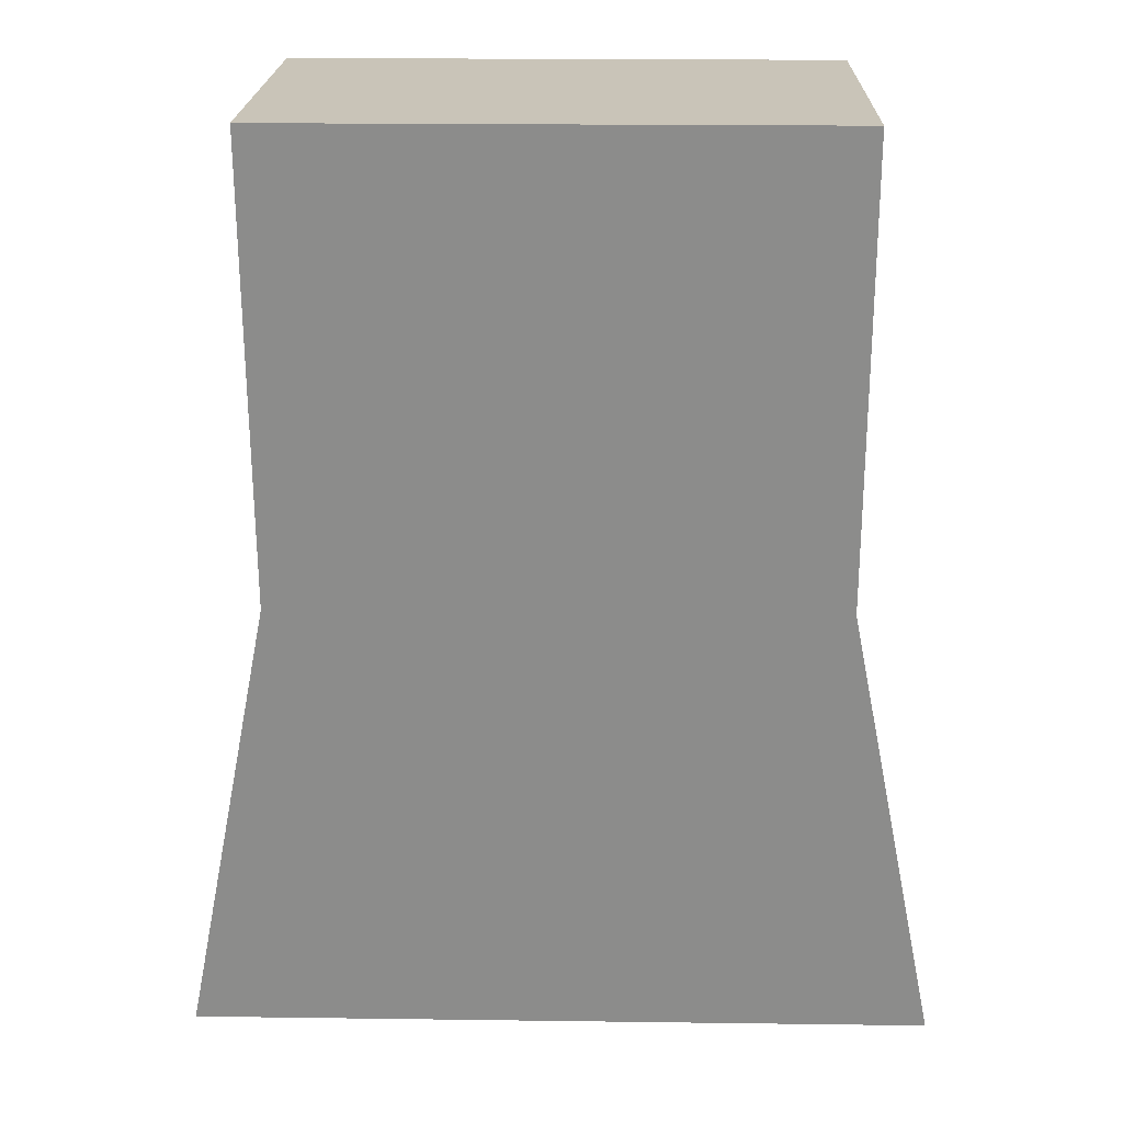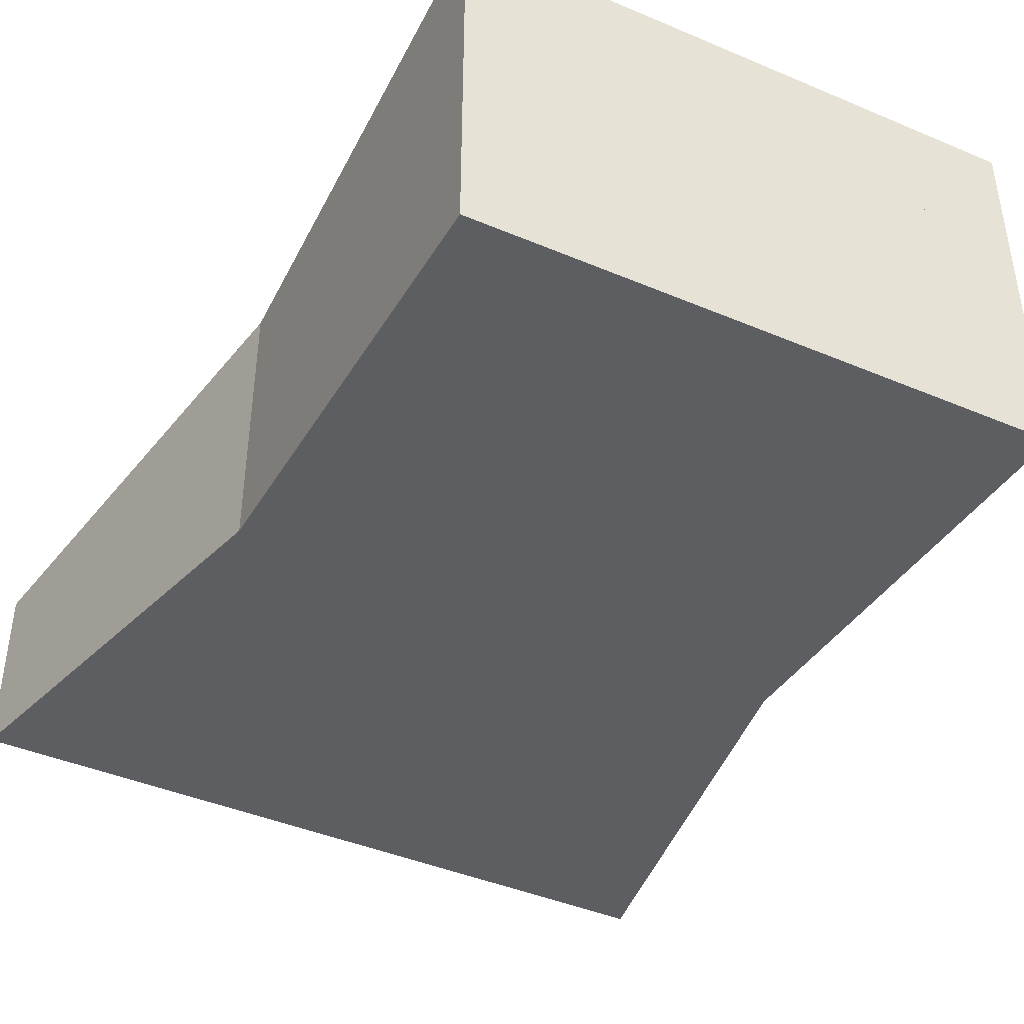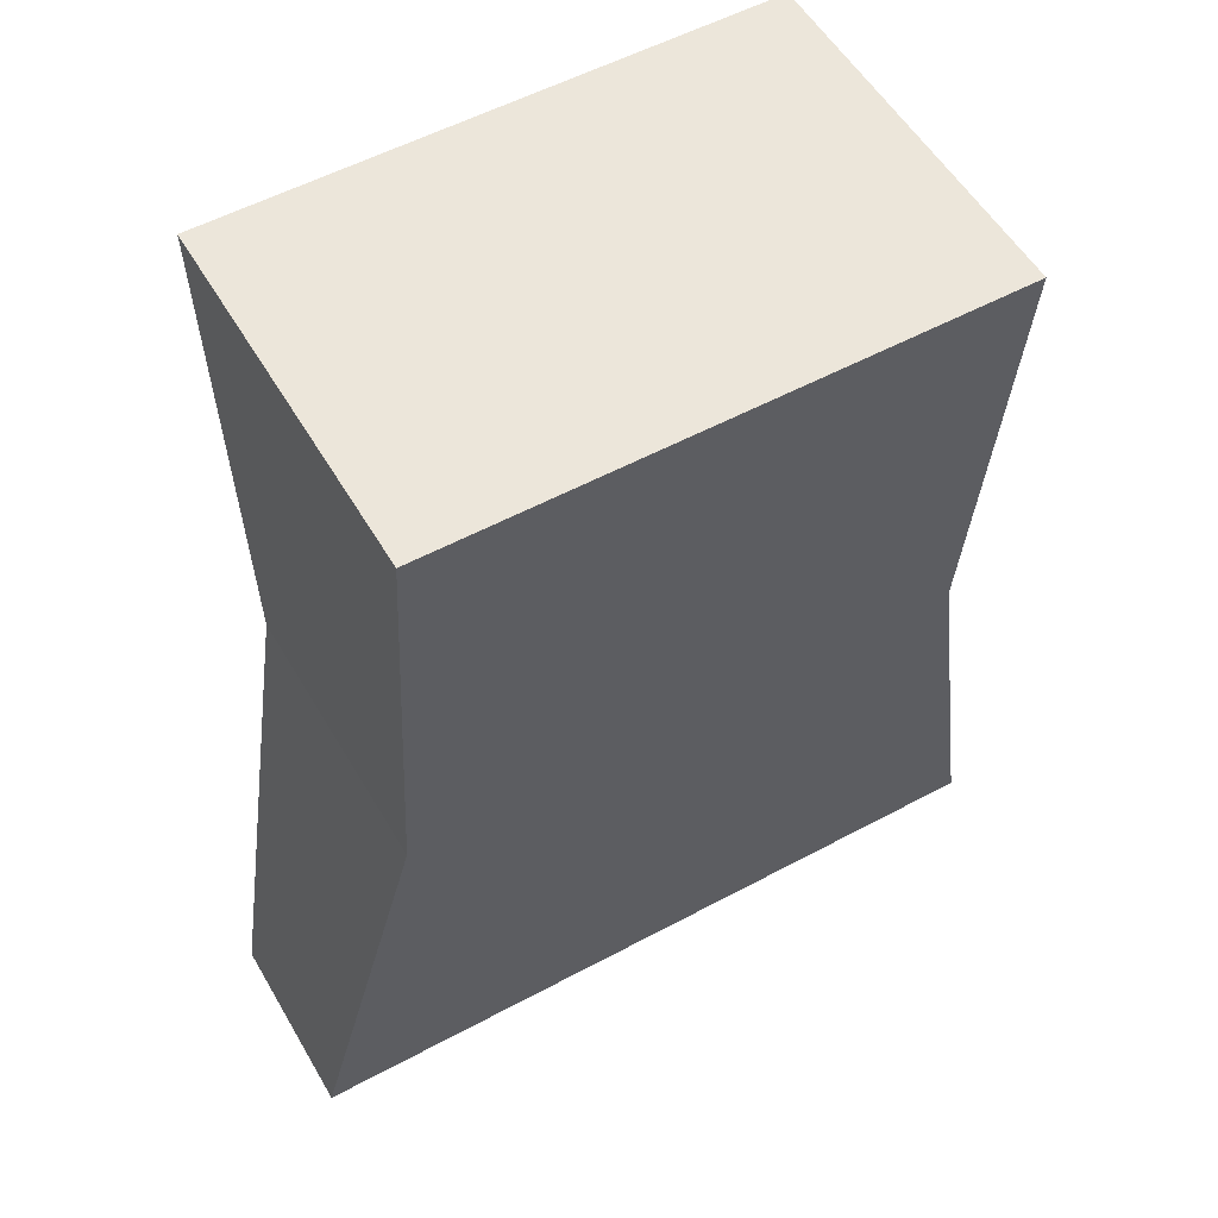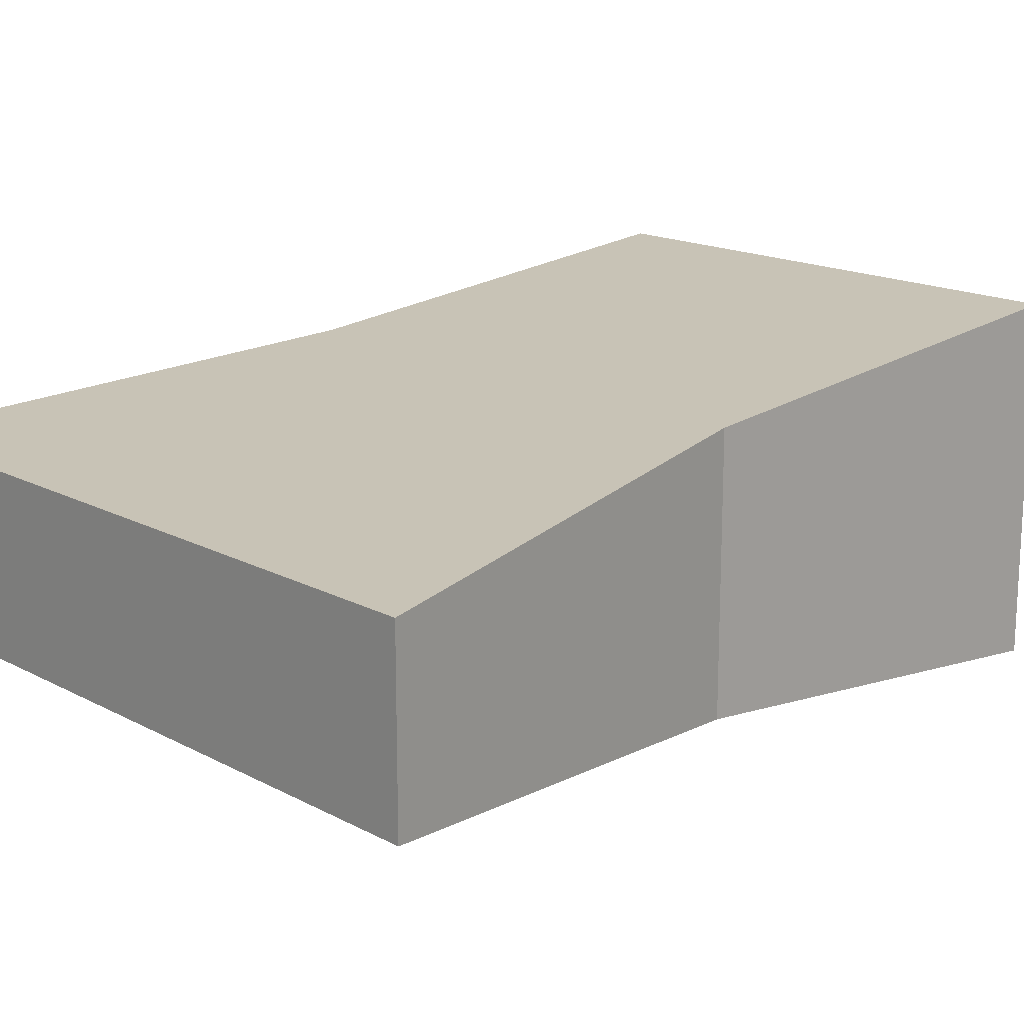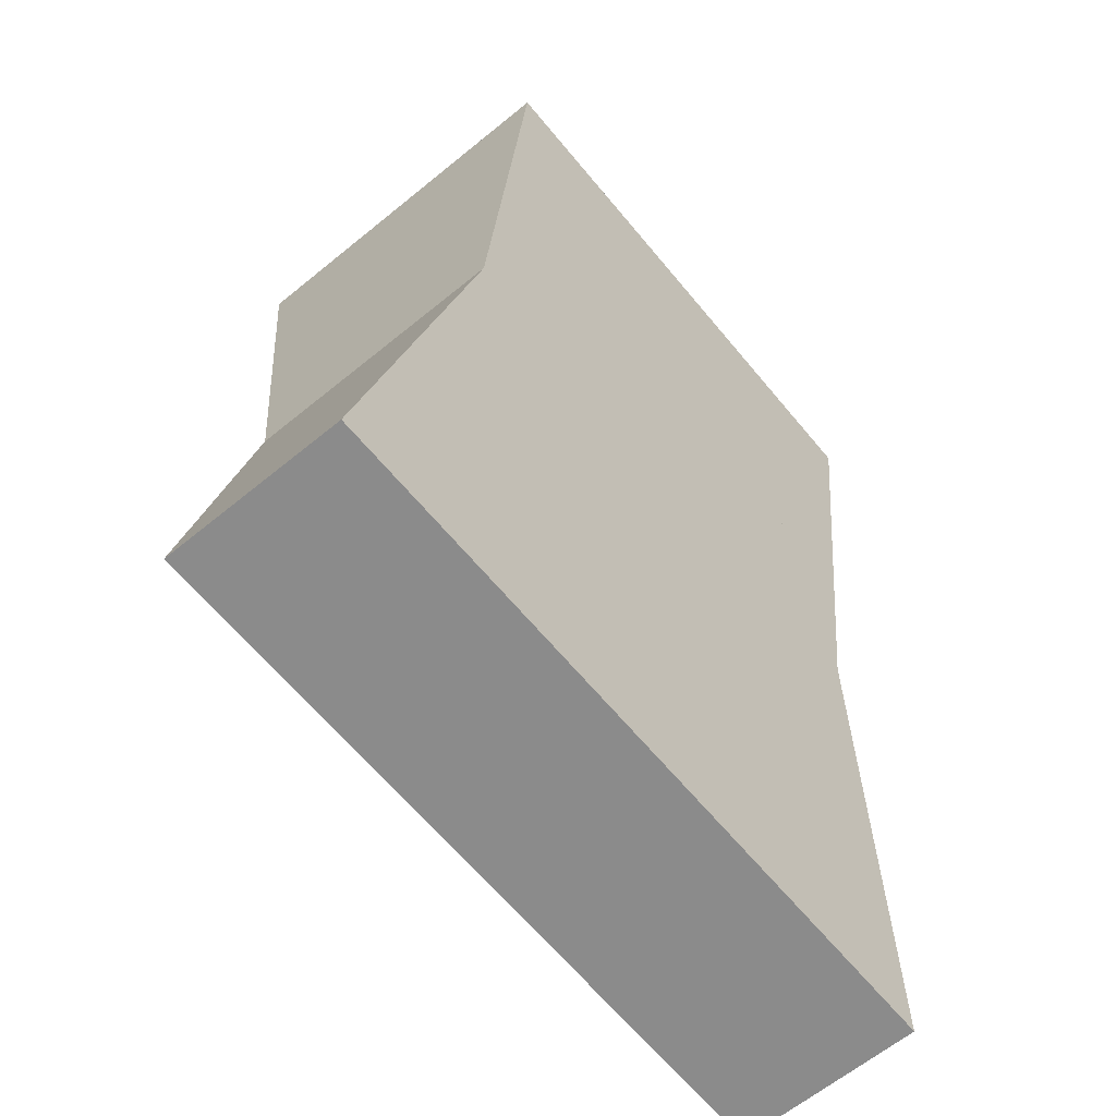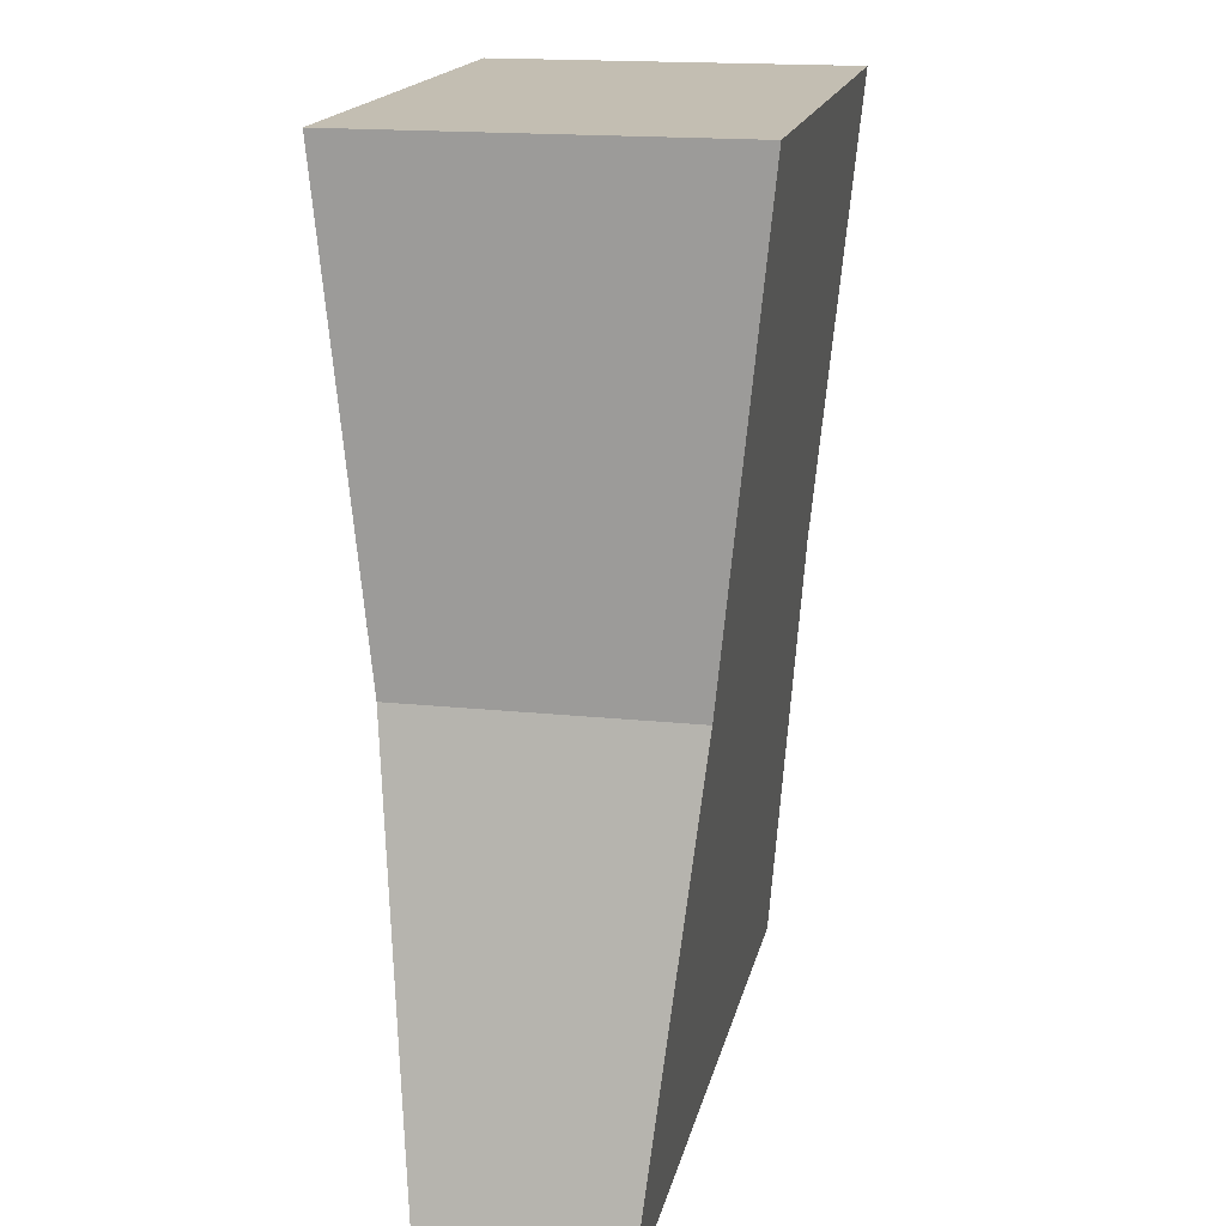
<metadata>
{"format":"obj","ext":"obj","renderer":"f3d","projection":"perspective","resolution":1024,"background":"white","views":[{"elev":20.1,"azim":-178.6,"up":"+Y"},{"elev":-42.8,"azim":153.3,"up":"+Z"},{"elev":54.2,"azim":-29.8,"up":"+Y"},{"elev":16.6,"azim":47.1,"up":"+Z"},{"elev":-63.8,"azim":129.5,"up":"+Y"},{"elev":17.3,"azim":101.8,"up":"+Y"}]}
</metadata>
<code>
o toothleft
v -0.02344 -0.03906 0.01172
v -0.02344 -0.03906 -0.01172
v -0.03125 -0.07812 -0.007813
v -0.03125 -0.07812 0.007812
v 0.01562 -0.03906 -0.01172
v 0.01562 -0.03906 0.01172
v 0 -0.07812 0.007812
v 0 -0.07812 -0.007813
v -0.02344 0 -0.01562
v -0.02344 -0 0.01562
v 0.01562 -0 0.01562
v 0.01562 0 -0.01562
f 1 2 3 4
f 5 6 7 8
f 9 10 11 12
f 7 4 3 8
f 6 1 4 7
f 2 5 8 3
f 5 2 9 12
f 6 5 12 11
f 1 6 11 10
f 2 1 10 9
o toothright
v 0.03125 -0.07812 -0.007813
v 0.02344 -0.03906 -0.01172
v 0.02344 -0.03906 0.01172
v 0.03125 -0.07812 0.007812
v 0 -0.07812 0.007812
v -0.01562 -0.03906 0.01172
v -0.01562 -0.03906 -0.01172
v 0 -0.07812 -0.007813
v -0.01562 -0 0.01562
v 0.02344 -0 0.01562
v 0.02344 0 -0.01562
v -0.01562 0 -0.01562
f 13 14 15 16
f 17 18 19 20
f 21 22 23 24
f 13 16 17 20
f 16 15 18 17
f 20 19 14 13
f 23 14 19 24
f 24 19 18 21
f 21 18 15 22
f 22 15 14 23

</code>
